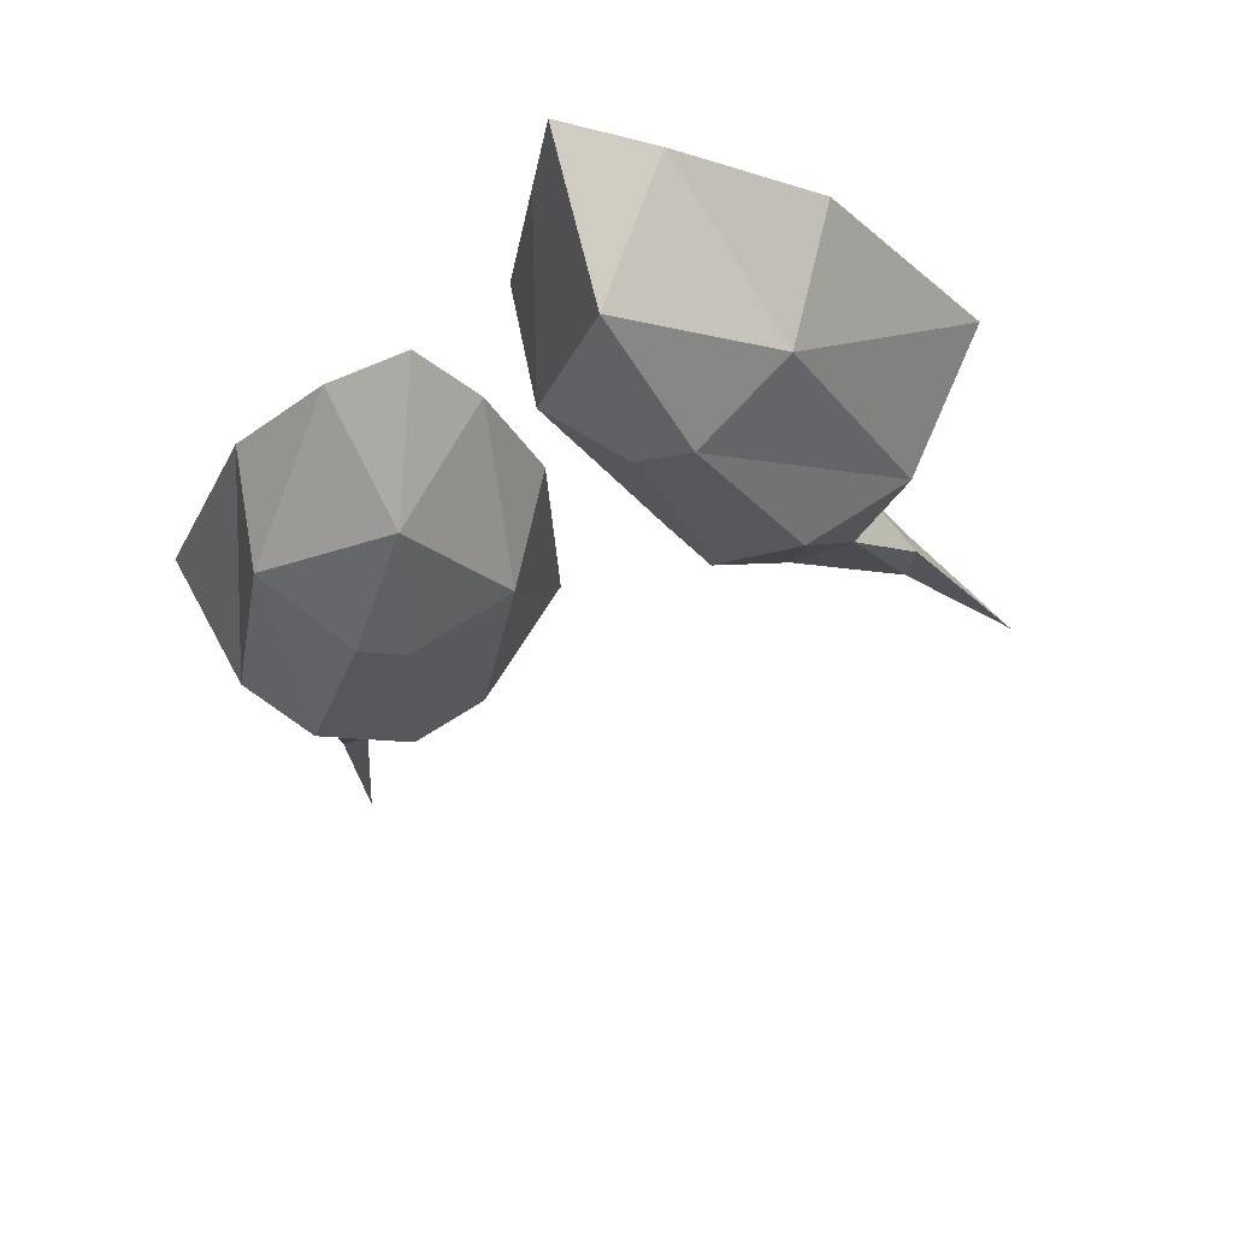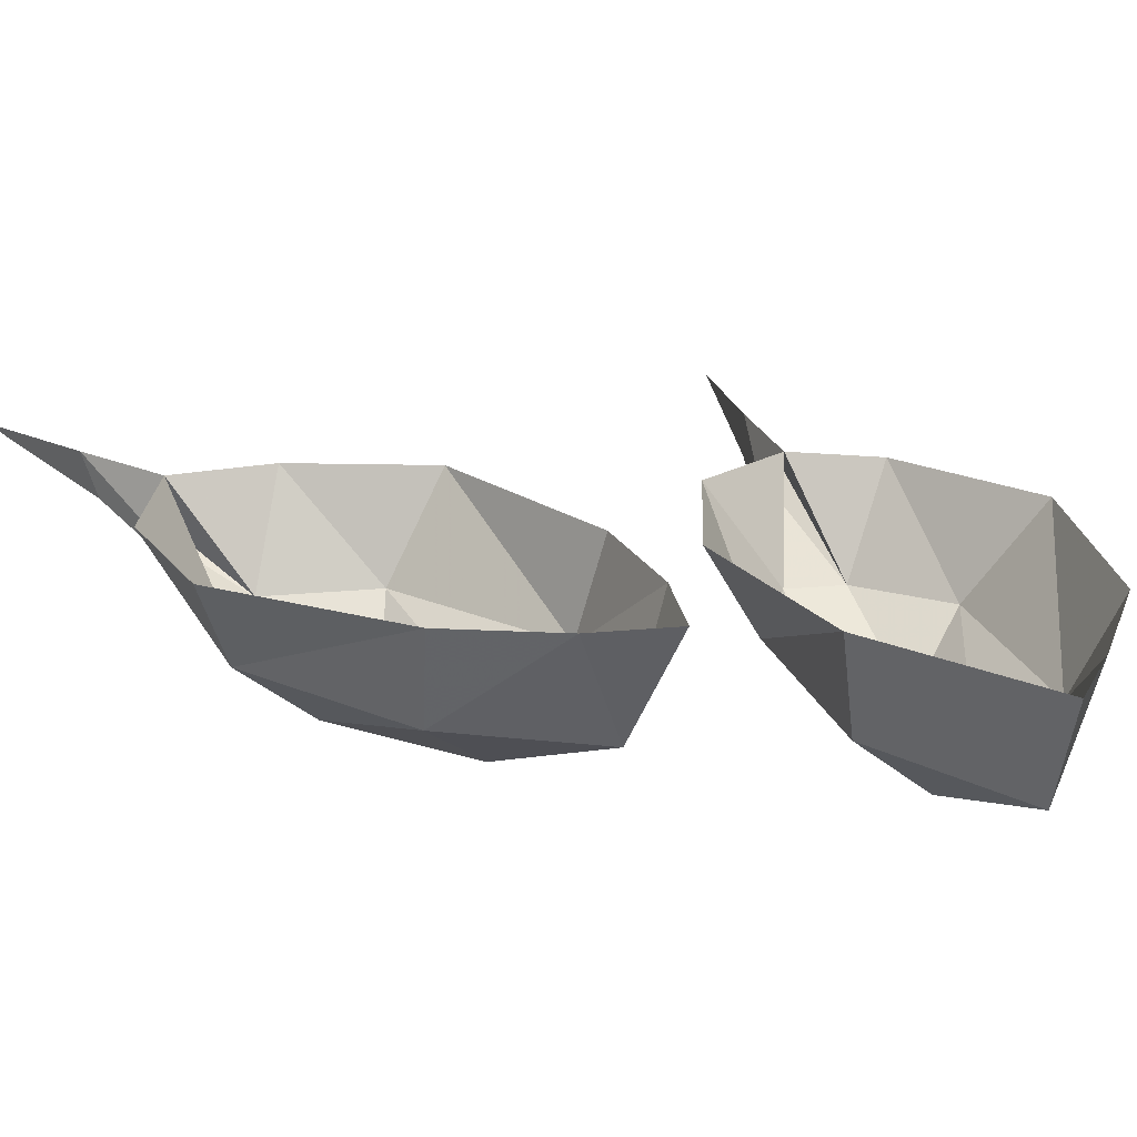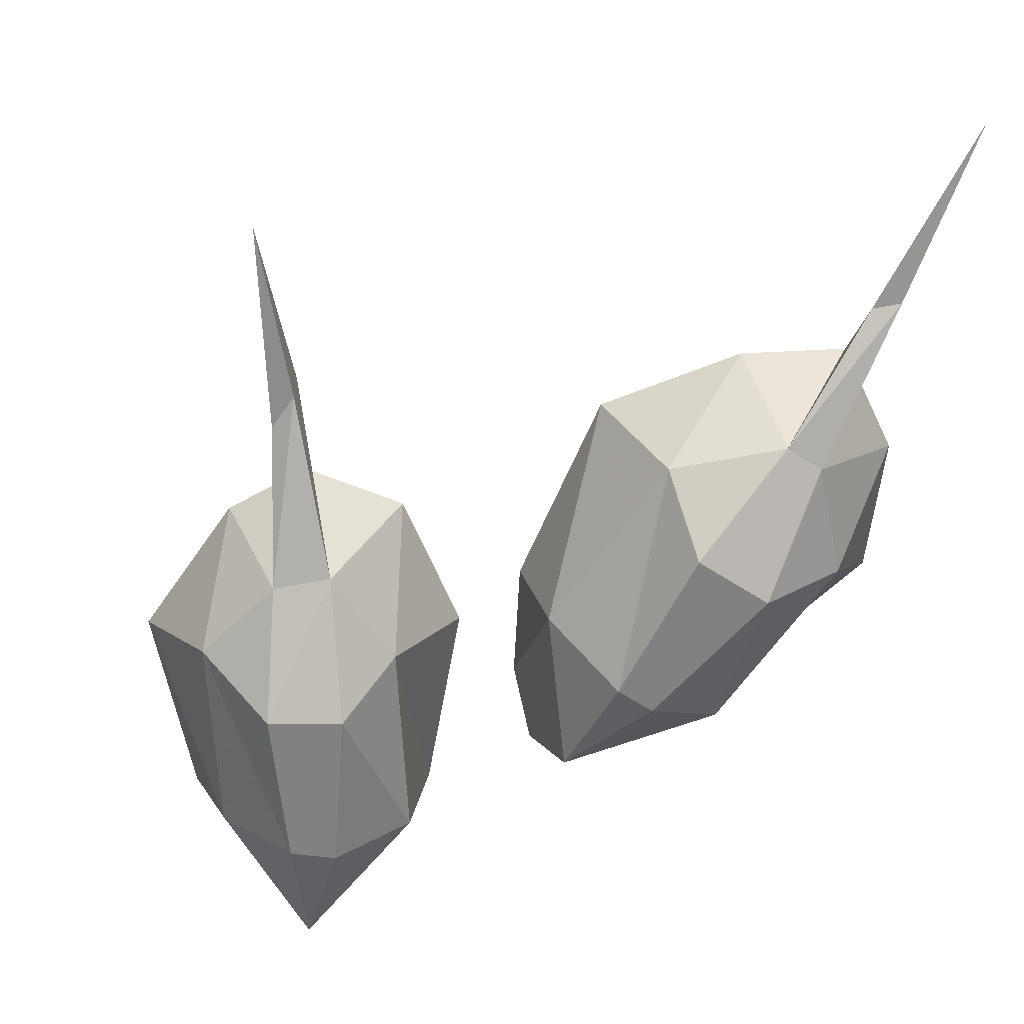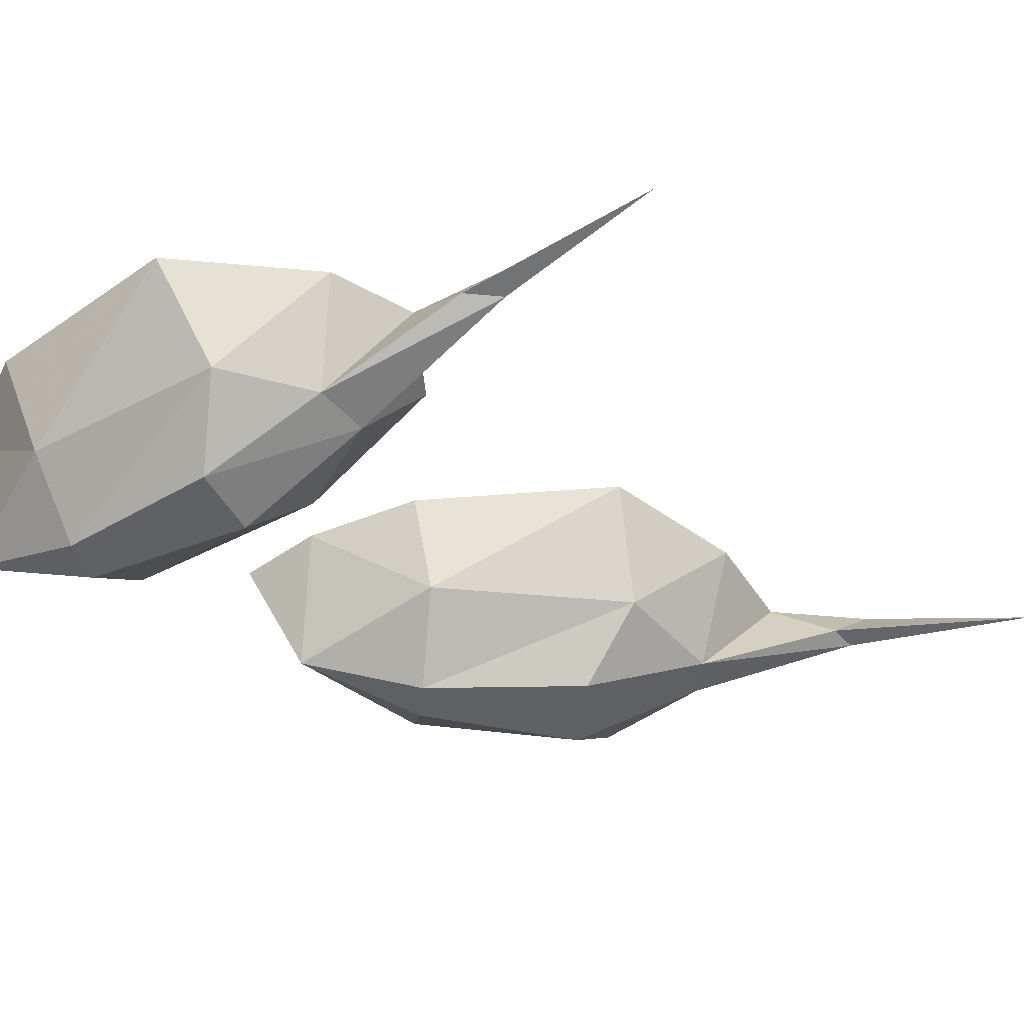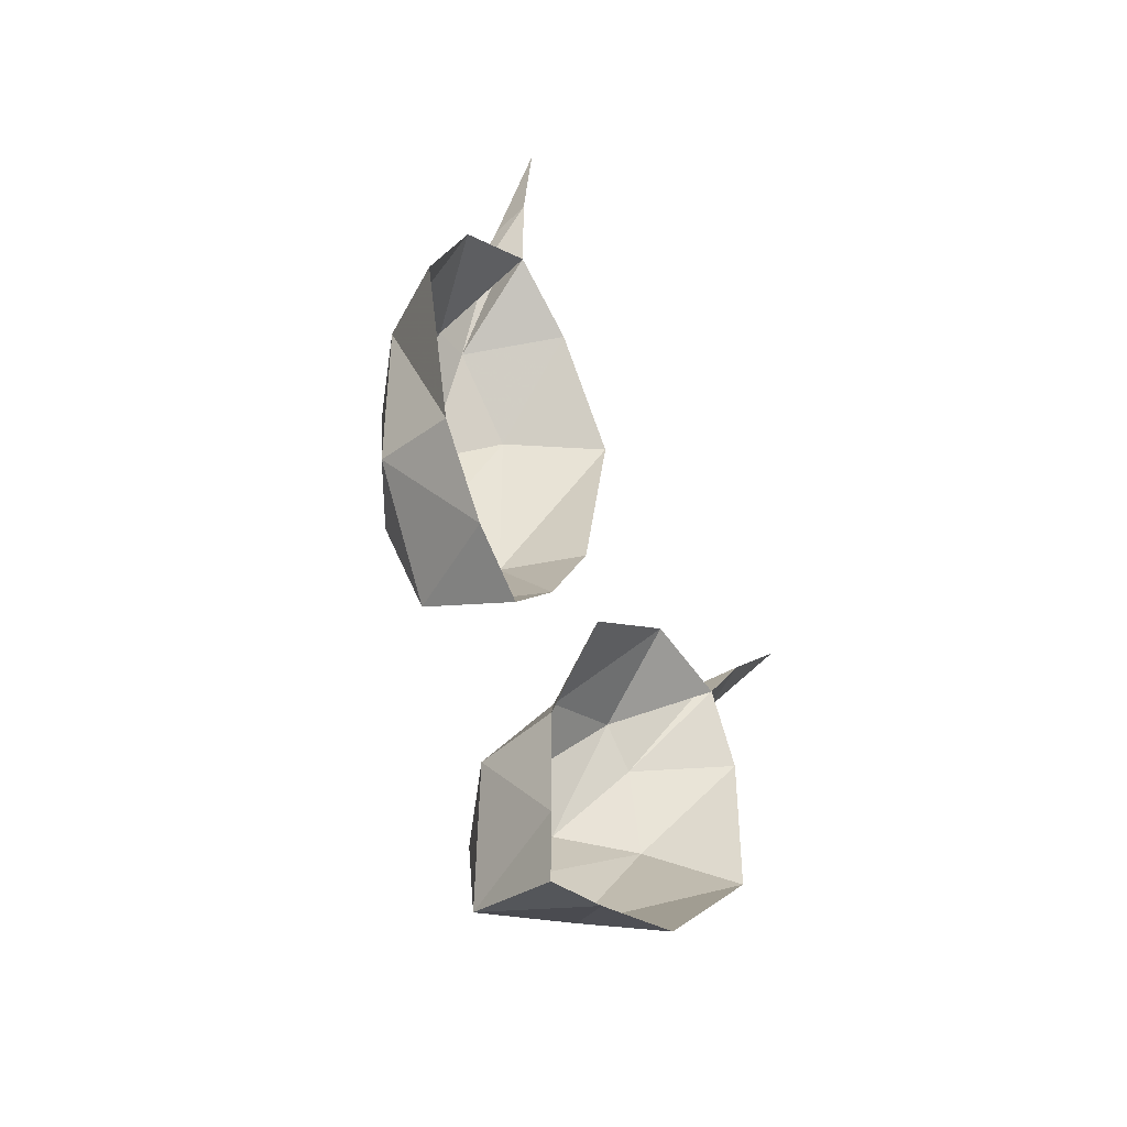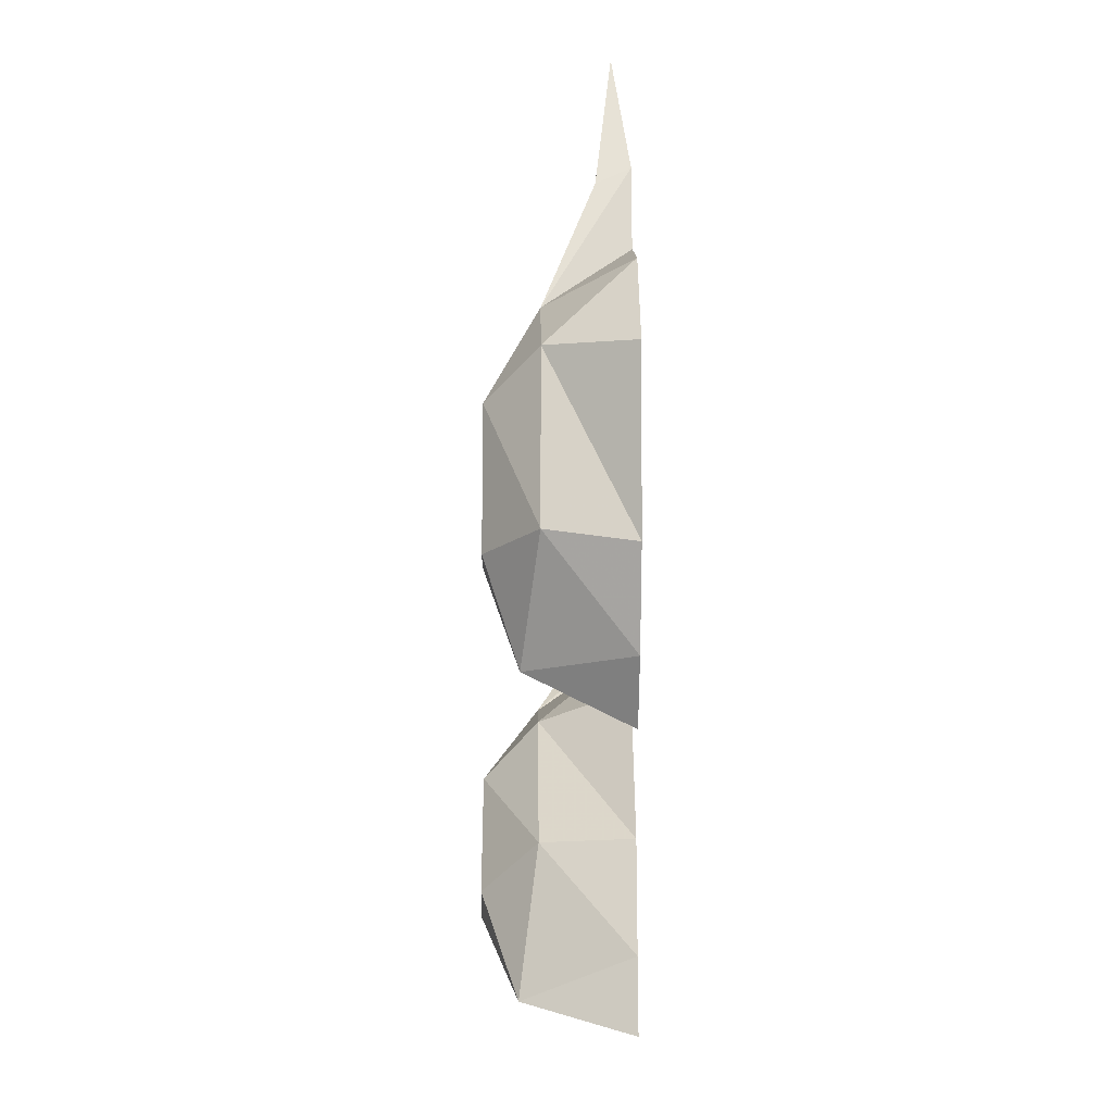
<metadata>
{"format":"obj","ext":"obj","renderer":"f3d","projection":"perspective","resolution":1024,"background":"white","views":[{"elev":-26.5,"azim":171.2,"up":"+Y"},{"elev":23.0,"azim":125.8,"up":"+Y"},{"elev":-60.4,"azim":-33.9,"up":"+Y"},{"elev":-46.4,"azim":-96.0,"up":"+Y"},{"elev":-44.5,"azim":125.9,"up":"+Z"},{"elev":-18.9,"azim":89.2,"up":"+Z"}]}
</metadata>
<code>
v 0.03906 -0.03906 0.0625
v 0.007812 -0.03906 0.09375
v 0.01562 -0.0625 0.04688
v 0.03906 -0.03906 -0.01562
v 0.04688 0 -0.02344
v 0.0625 0 0.05469
v 0.03906 0 0.1016
v 0 0 0.125
v 0 0 0.1641
v 0 -0.01562 0.1562
v -0.007812 -0.03906 0.09375
v -0.01562 -0.0625 0.04688
v 0.007812 -0.0625 -0.01562
v 0 -0.04688 -0.0625
v 0.02344 0 -0.0625
v -0.02344 0 -0.0625
v 0 0 -0.08594
v -0.03906 -0.03906 -0.01562
v -0.04688 0 -0.02344
v -0.0625 0 0.05469
v -0.03906 -0.03906 0.0625
v -0.03125 0 0.1016
v -0.007812 -0.01562 0.1484
v -0.01562 -0.007812 0.2266
v -0.007812 -0.0625 -0.01562
v -0.07812 -0.03906 -0.0625
v -0.1172 -0.03906 -0.04688
v -0.08594 -0.0625 -0.08594
v -0.03125 -0.03906 -0.125
v -0.02344 0 -0.125
v -0.05469 0 -0.05469
v -0.1016 0 -0.02344
v -0.1406 0 -0.03125
v -0.1641 0 0
v -0.1641 -0.01562 0
v -0.1328 -0.03906 -0.0625
v -0.1094 -0.0625 -0.1016
v -0.05469 -0.0625 -0.1406
v -0.03906 -0.04688 -0.1875
v -0.02344 0 -0.1719
v -0.05469 0 -0.1953
v -0.02344 0 -0.2031
v -0.09375 -0.03906 -0.1641
v -0.1016 0 -0.1797
v -0.1562 0 -0.125
v -0.1406 -0.03906 -0.1016
v -0.1562 0 -0.0625
v -0.1641 -0.01562 -0.01562
v -0.2109 -0.007812 0.04688
v -0.07031 -0.0625 -0.1484
v 0.25 0 0.25
v 0.25 0 0.25
v 0.25 0 0.25
v 0.25 0 0.25
f 1 2 3
f 1 3 4
f 1 4 5
f 1 5 6
f 1 6 7
f 1 7 2
f 2 7 8
f 3 13 4
f 4 13 14
f 4 14 15
f 4 15 5
f 16 17 14
f 16 14 18
f 16 18 19
f 19 18 20
f 20 18 21
f 20 21 22
f 22 21 11
f 22 11 8
f 21 12 11
f 12 21 25
f 14 25 18
f 18 25 21
f 25 14 14
f 14 14 17
f 14 17 15
f 26 27 28
f 26 28 29
f 26 29 30
f 26 30 31
f 26 31 32
f 26 32 27
f 27 32 33
f 28 38 29
f 29 38 39
f 29 39 40
f 29 40 30
f 41 42 39
f 41 39 43
f 41 43 44
f 44 43 45
f 45 43 46
f 45 46 47
f 47 46 36
f 47 36 33
f 46 37 36
f 37 46 50
f 39 50 43
f 43 50 46
f 50 39 39
f 39 39 42
f 39 42 40
f 2 8 9
f 2 9 10
f 2 10 11
f 2 11 12
f 2 12 3
f 3 12 13
f 8 11 23
f 8 23 9
f 9 23 24
f 9 24 10
f 10 24 23
f 10 23 11
f 12 25 13
f 13 25 14
f 27 33 34
f 27 34 35
f 27 35 36
f 27 36 37
f 27 37 28
f 28 37 38
f 33 36 48
f 33 48 34
f 34 48 49
f 34 49 35
f 35 49 48
f 35 48 36
f 37 50 38
f 38 50 39

</code>
